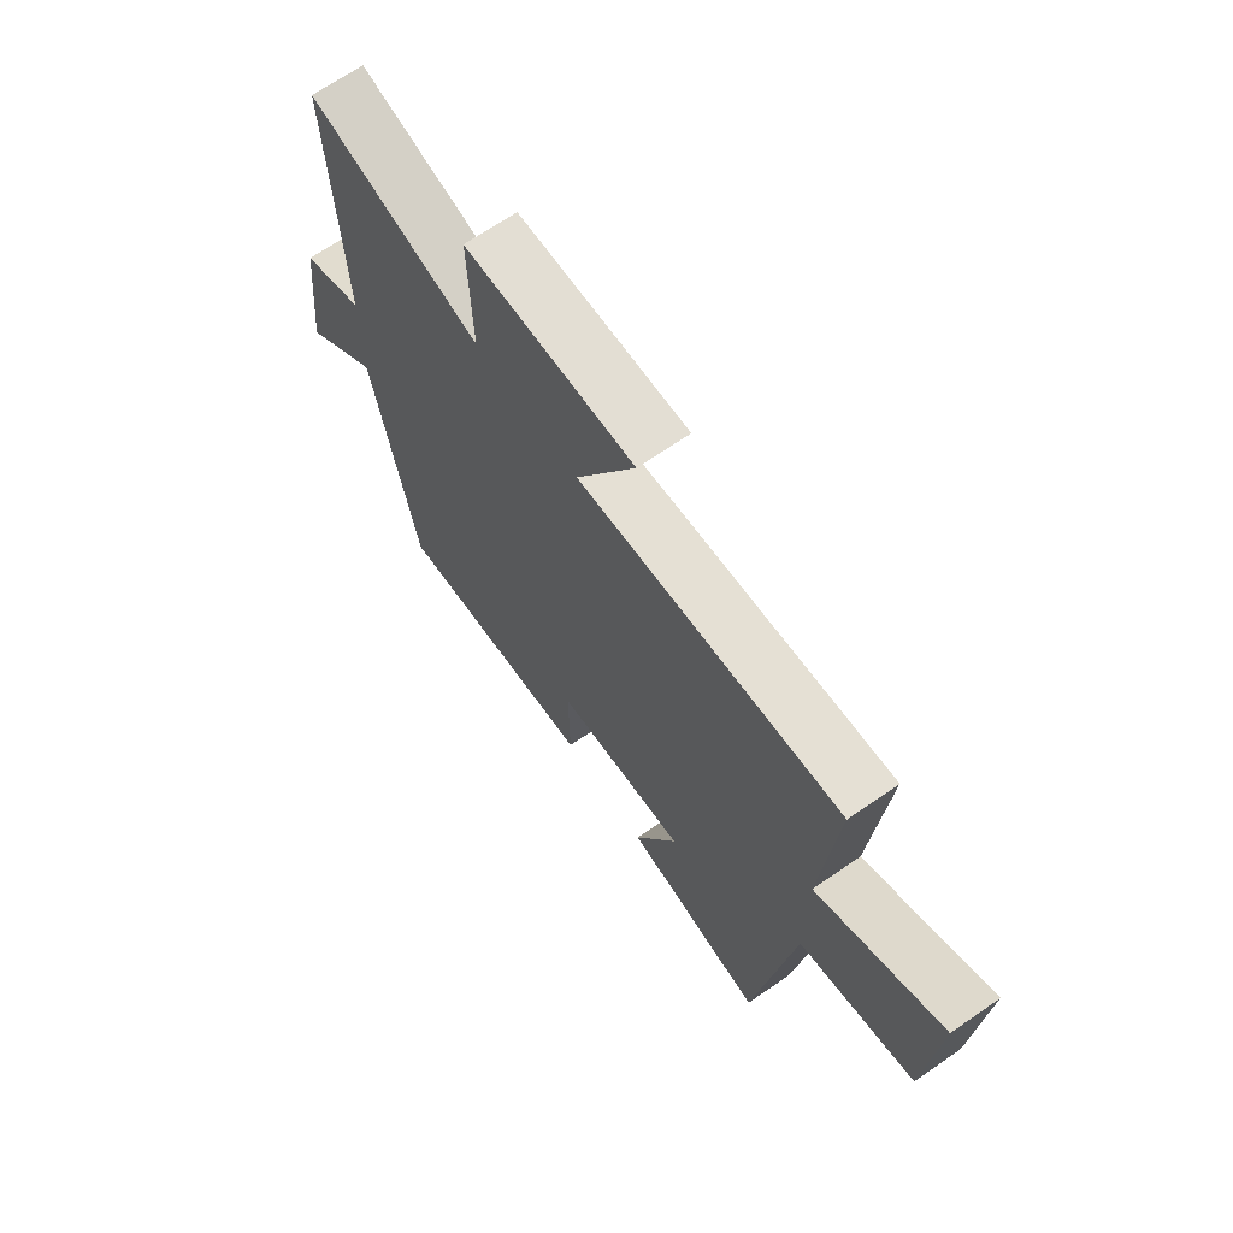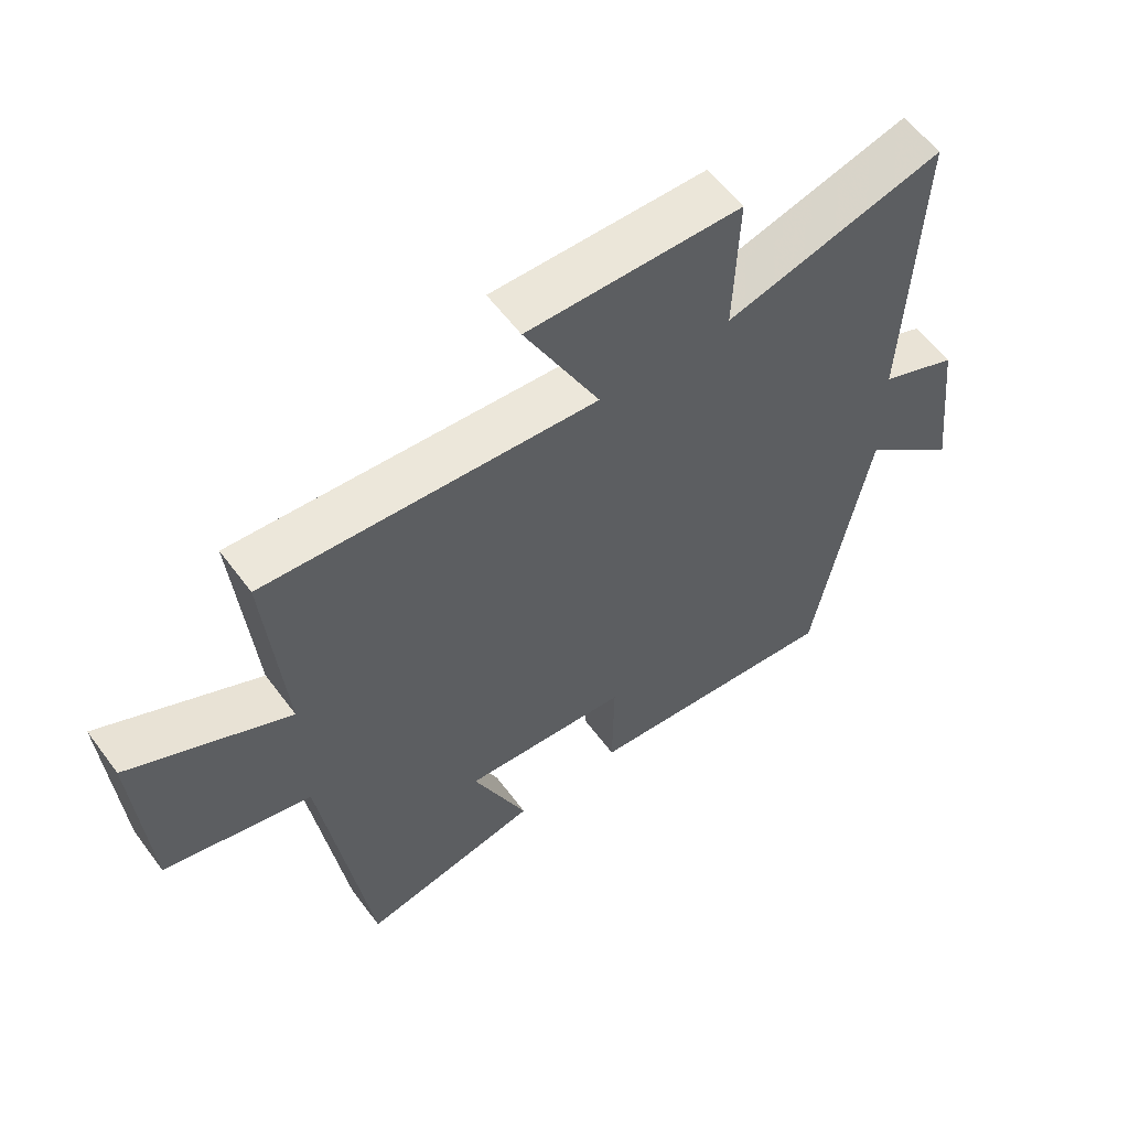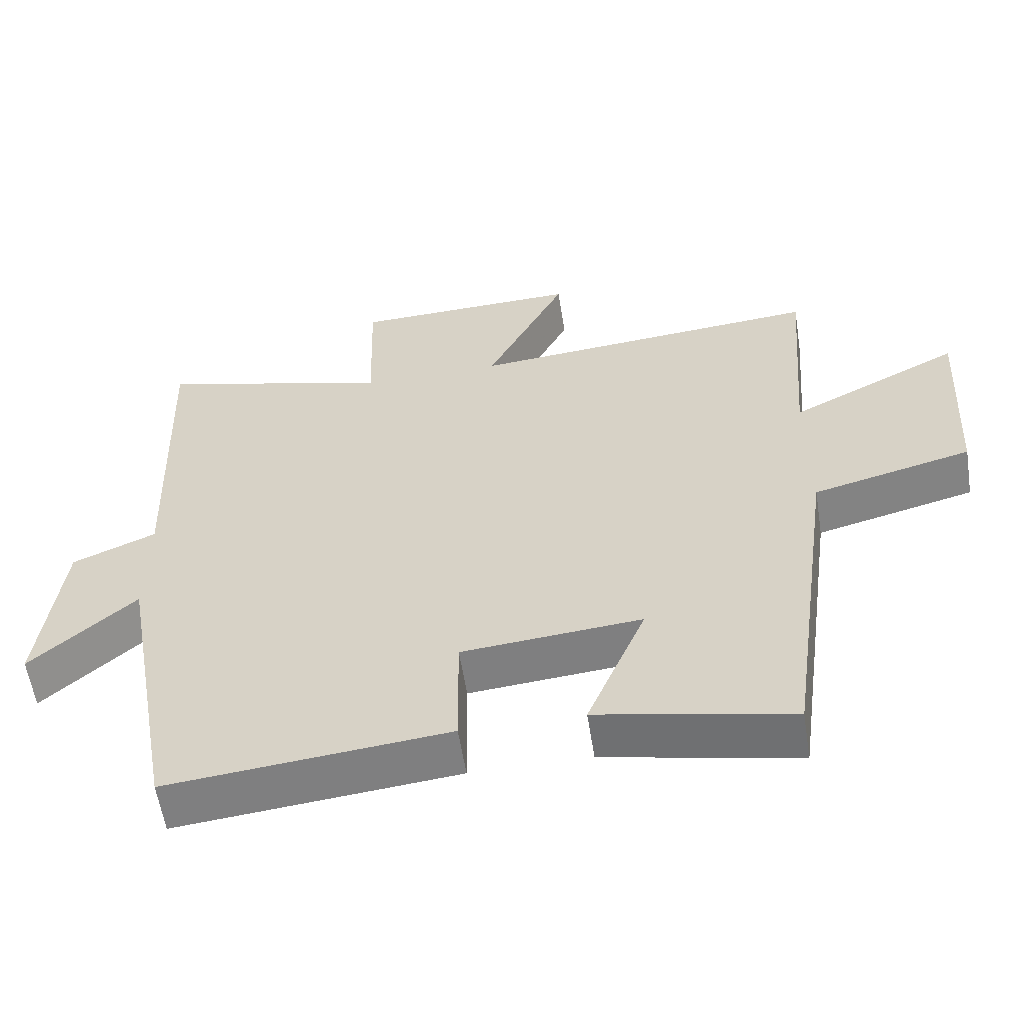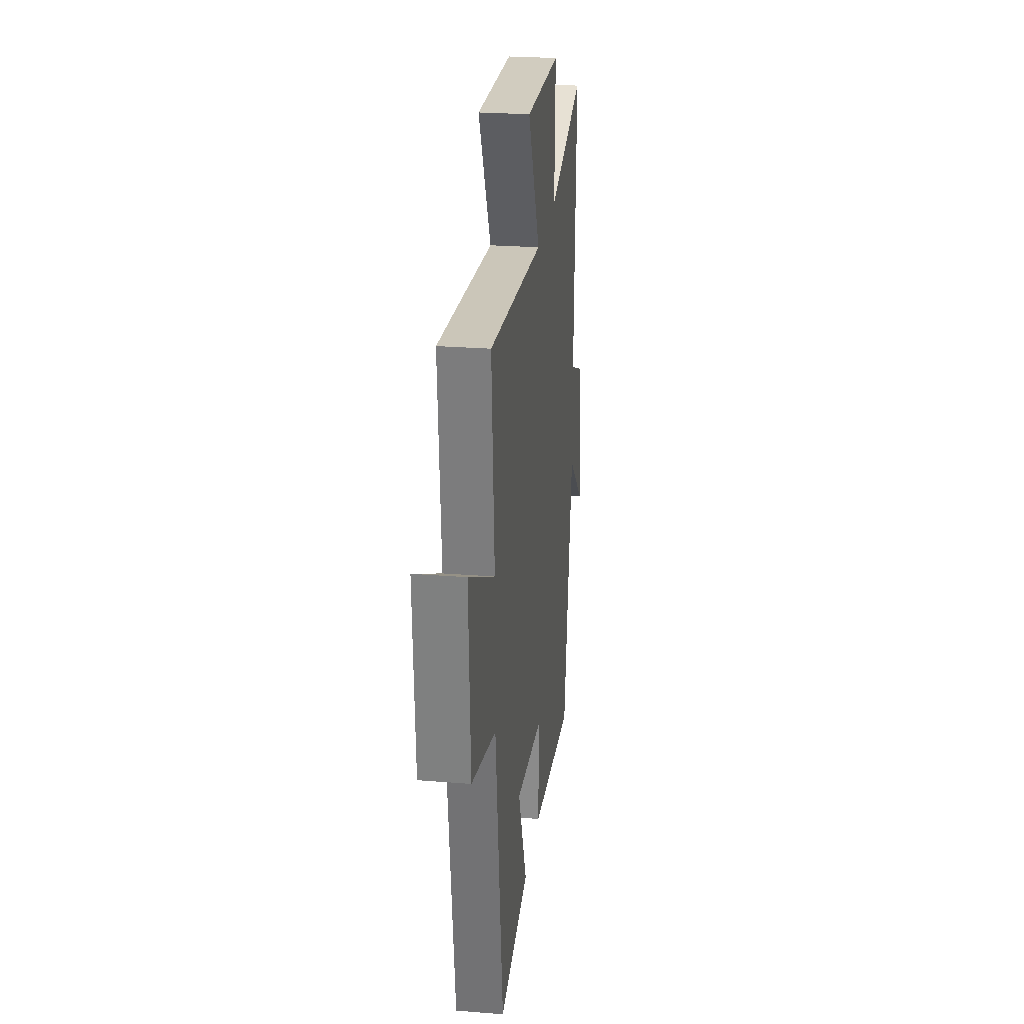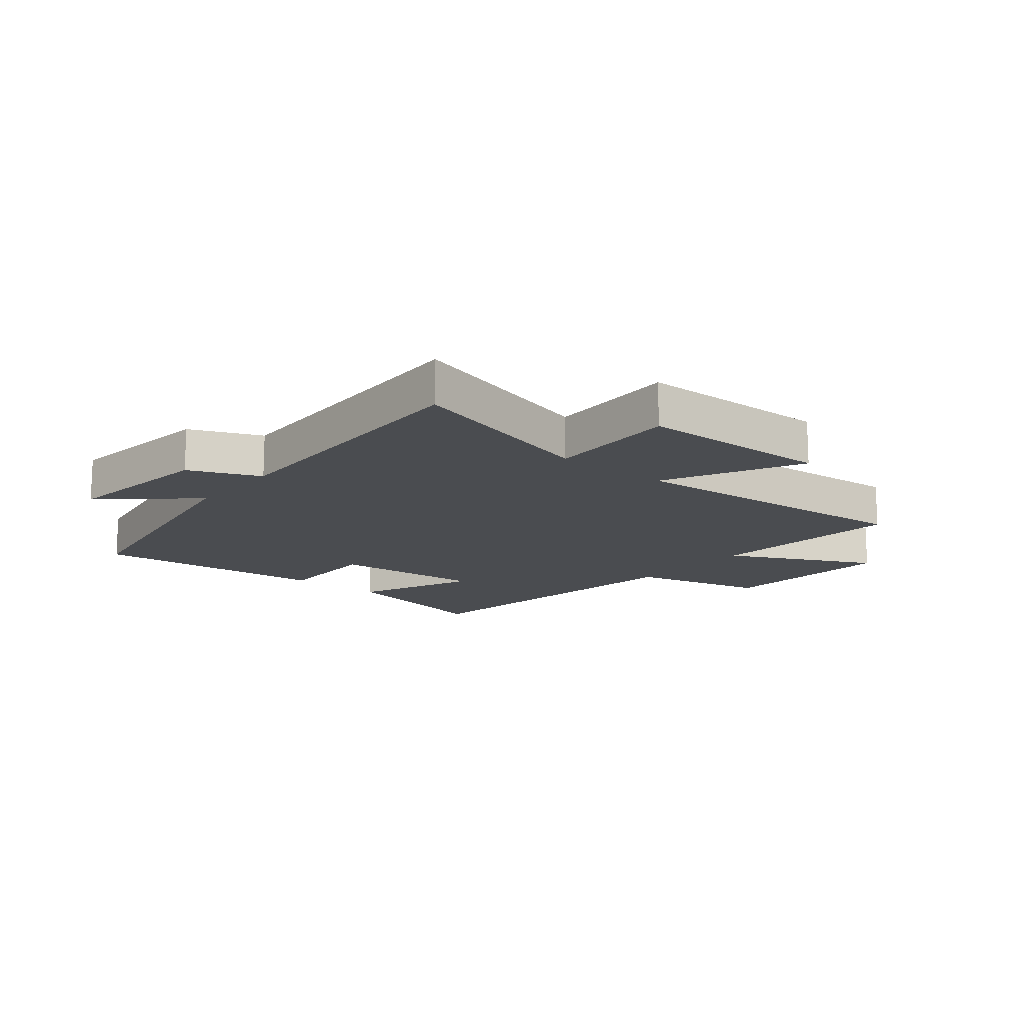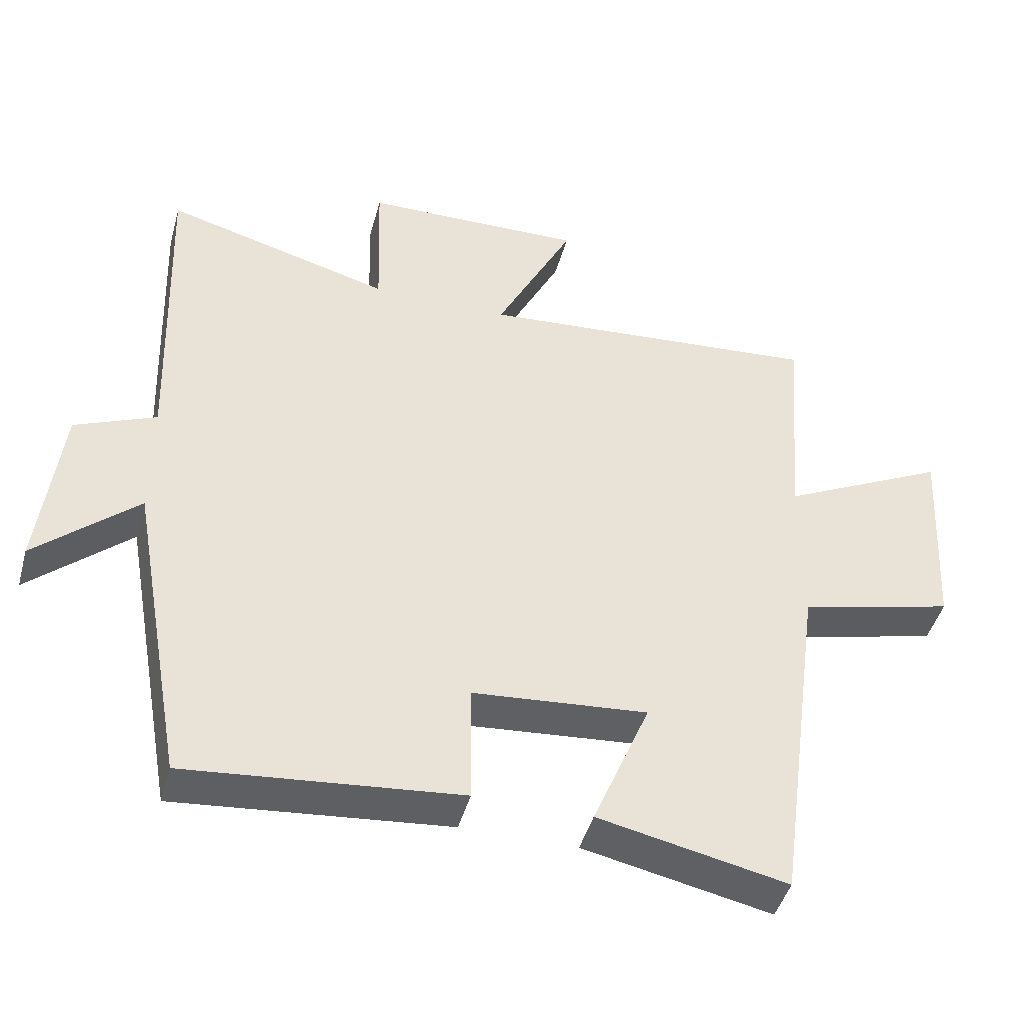
<metadata>
{"format":"obj","ext":"obj","renderer":"f3d","projection":"perspective","resolution":1024,"background":"white","views":[{"elev":68.2,"azim":55.3,"up":"+Z"},{"elev":58.9,"azim":143.6,"up":"+Z"},{"elev":-58.6,"azim":8.9,"up":"+Z"},{"elev":25.5,"azim":97.3,"up":"+Z"},{"elev":-14.8,"azim":-39.7,"up":"+Y"},{"elev":-45.3,"azim":-15.3,"up":"+Z"}]}
</metadata>
<code>
v -0.518 0.07 0.591
v -0.184 0.07 0.5
v -0.191 0.07 0.723
v 0.135 0.07 0.731
v 0.02 0.07 0.5
v 0.527 0.07 0.542
v 0.5 0.07 0.208
v 0.745 0.07 0.331
v 0.727 0.07 0.027
v 0.5 0.07 -0.03
v 0.428 0.07 -0.558
v 0.152 0.07 -0.5
v 0.236 0.07 -0.298
v -0.02 0.07 -0.32
v -0.018 0.07 -0.5
v -0.417 0.07 -0.539
v -0.5 0.07 -0.076
v -0.649 0.07 -0.209
v -0.619 0.07 0.053
v -0.5 0.07 0.104
v -0.518 0 0.591
v -0.184 0 0.5
v -0.191 0 0.723
v 0.135 0 0.731
v 0.02 0 0.5
v 0.527 0 0.542
v 0.5 0 0.208
v 0.745 0 0.331
v 0.727 0 0.027
v 0.5 0 -0.03
v 0.428 0 -0.558
v 0.152 0 -0.5
v 0.236 0 -0.298
v -0.02 0 -0.32
v -0.018 0 -0.5
v -0.417 0 -0.539
v -0.5 0 -0.076
v -0.649 0 -0.209
v -0.619 0 0.053
v -0.5 0 0.104
f 17 18 19 20
f 15 16 17 20
f 14 15 20 1
f 13 14 1 2
f 10 11 12 13
f 10 13 2 3
f 7 8 9 10
f 5 6 7
f 5 7 10
f 3 4 5
f 3 5 10
f 40 39 38 37
f 40 37 36 35
f 21 40 35 34
f 22 21 34 33
f 33 32 31 30
f 23 22 33 30
f 30 29 28 27
f 27 26 25
f 30 27 25
f 25 24 23
f 30 25 23
f 1 21 22 2
f 2 22 23 3
f 3 23 24 4
f 4 24 25 5
f 5 25 26 6
f 6 26 27 7
f 7 27 28 8
f 8 28 29 9
f 9 29 30 10
f 10 30 31 11
f 11 31 32 12
f 12 32 33 13
f 13 33 34 14
f 14 34 35 15
f 15 35 36 16
f 16 36 37 17
f 17 37 38 18
f 18 38 39 19
f 19 39 40 20
f 20 40 21 1

</code>
